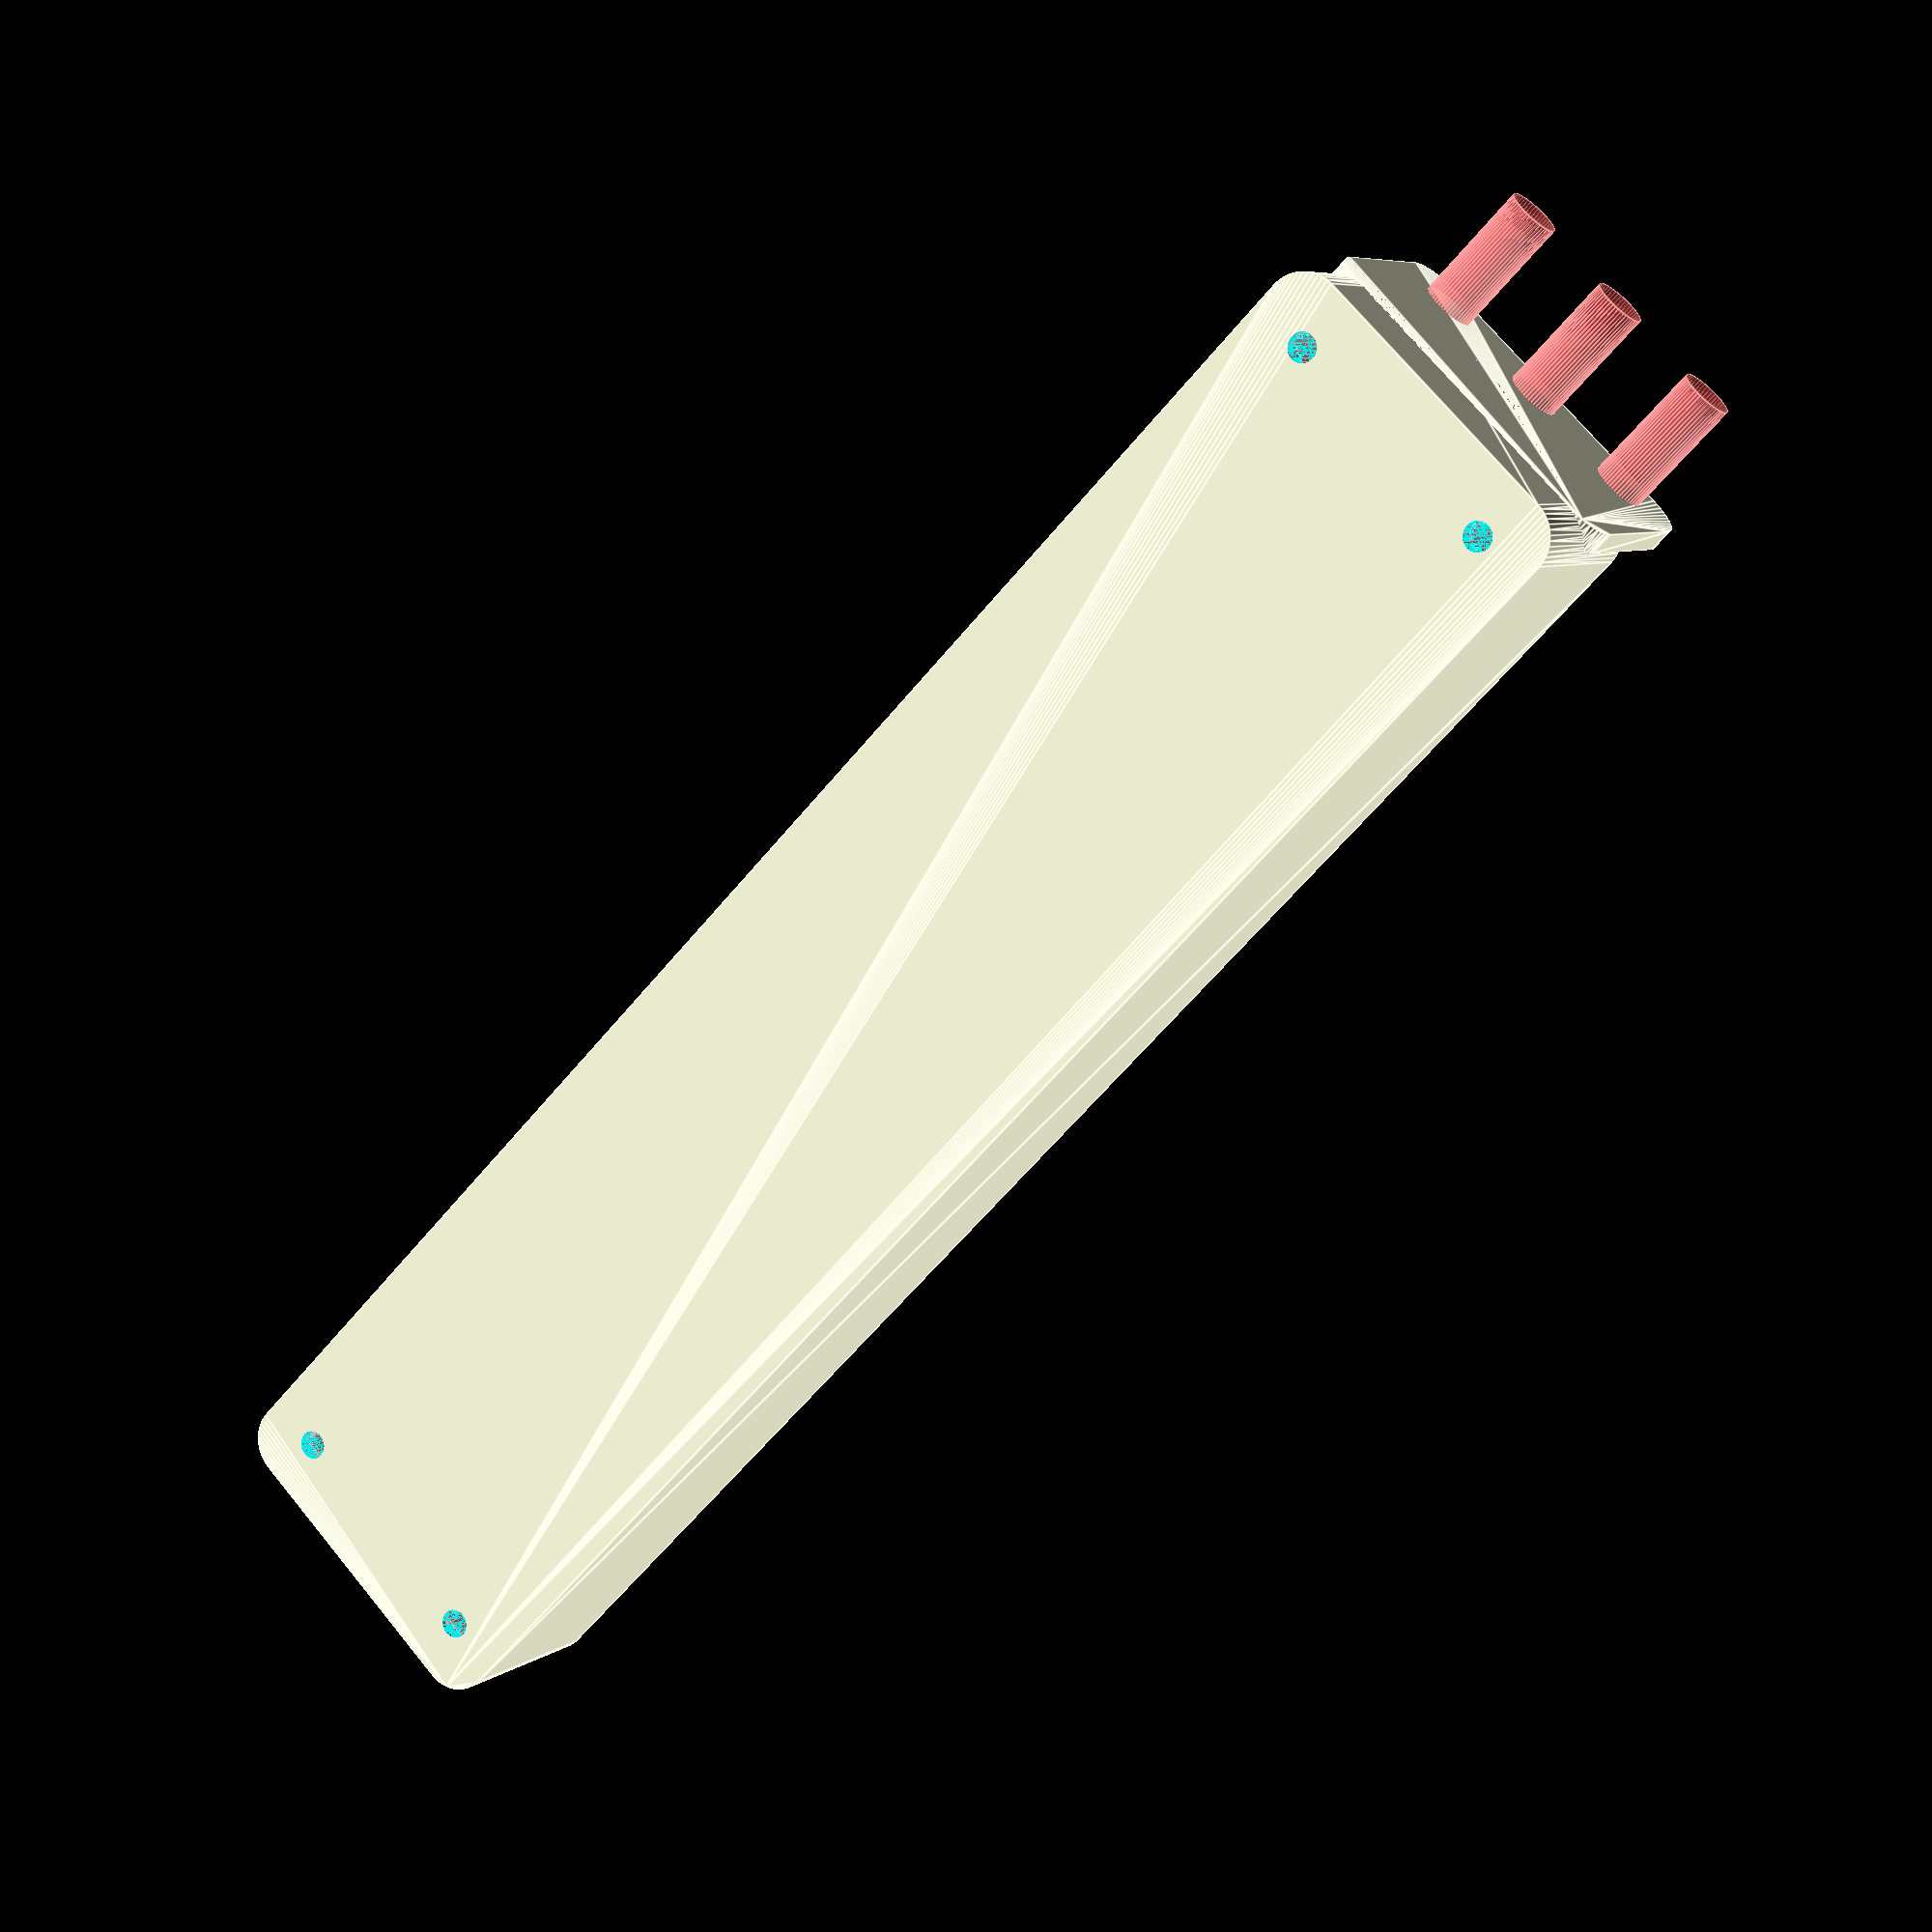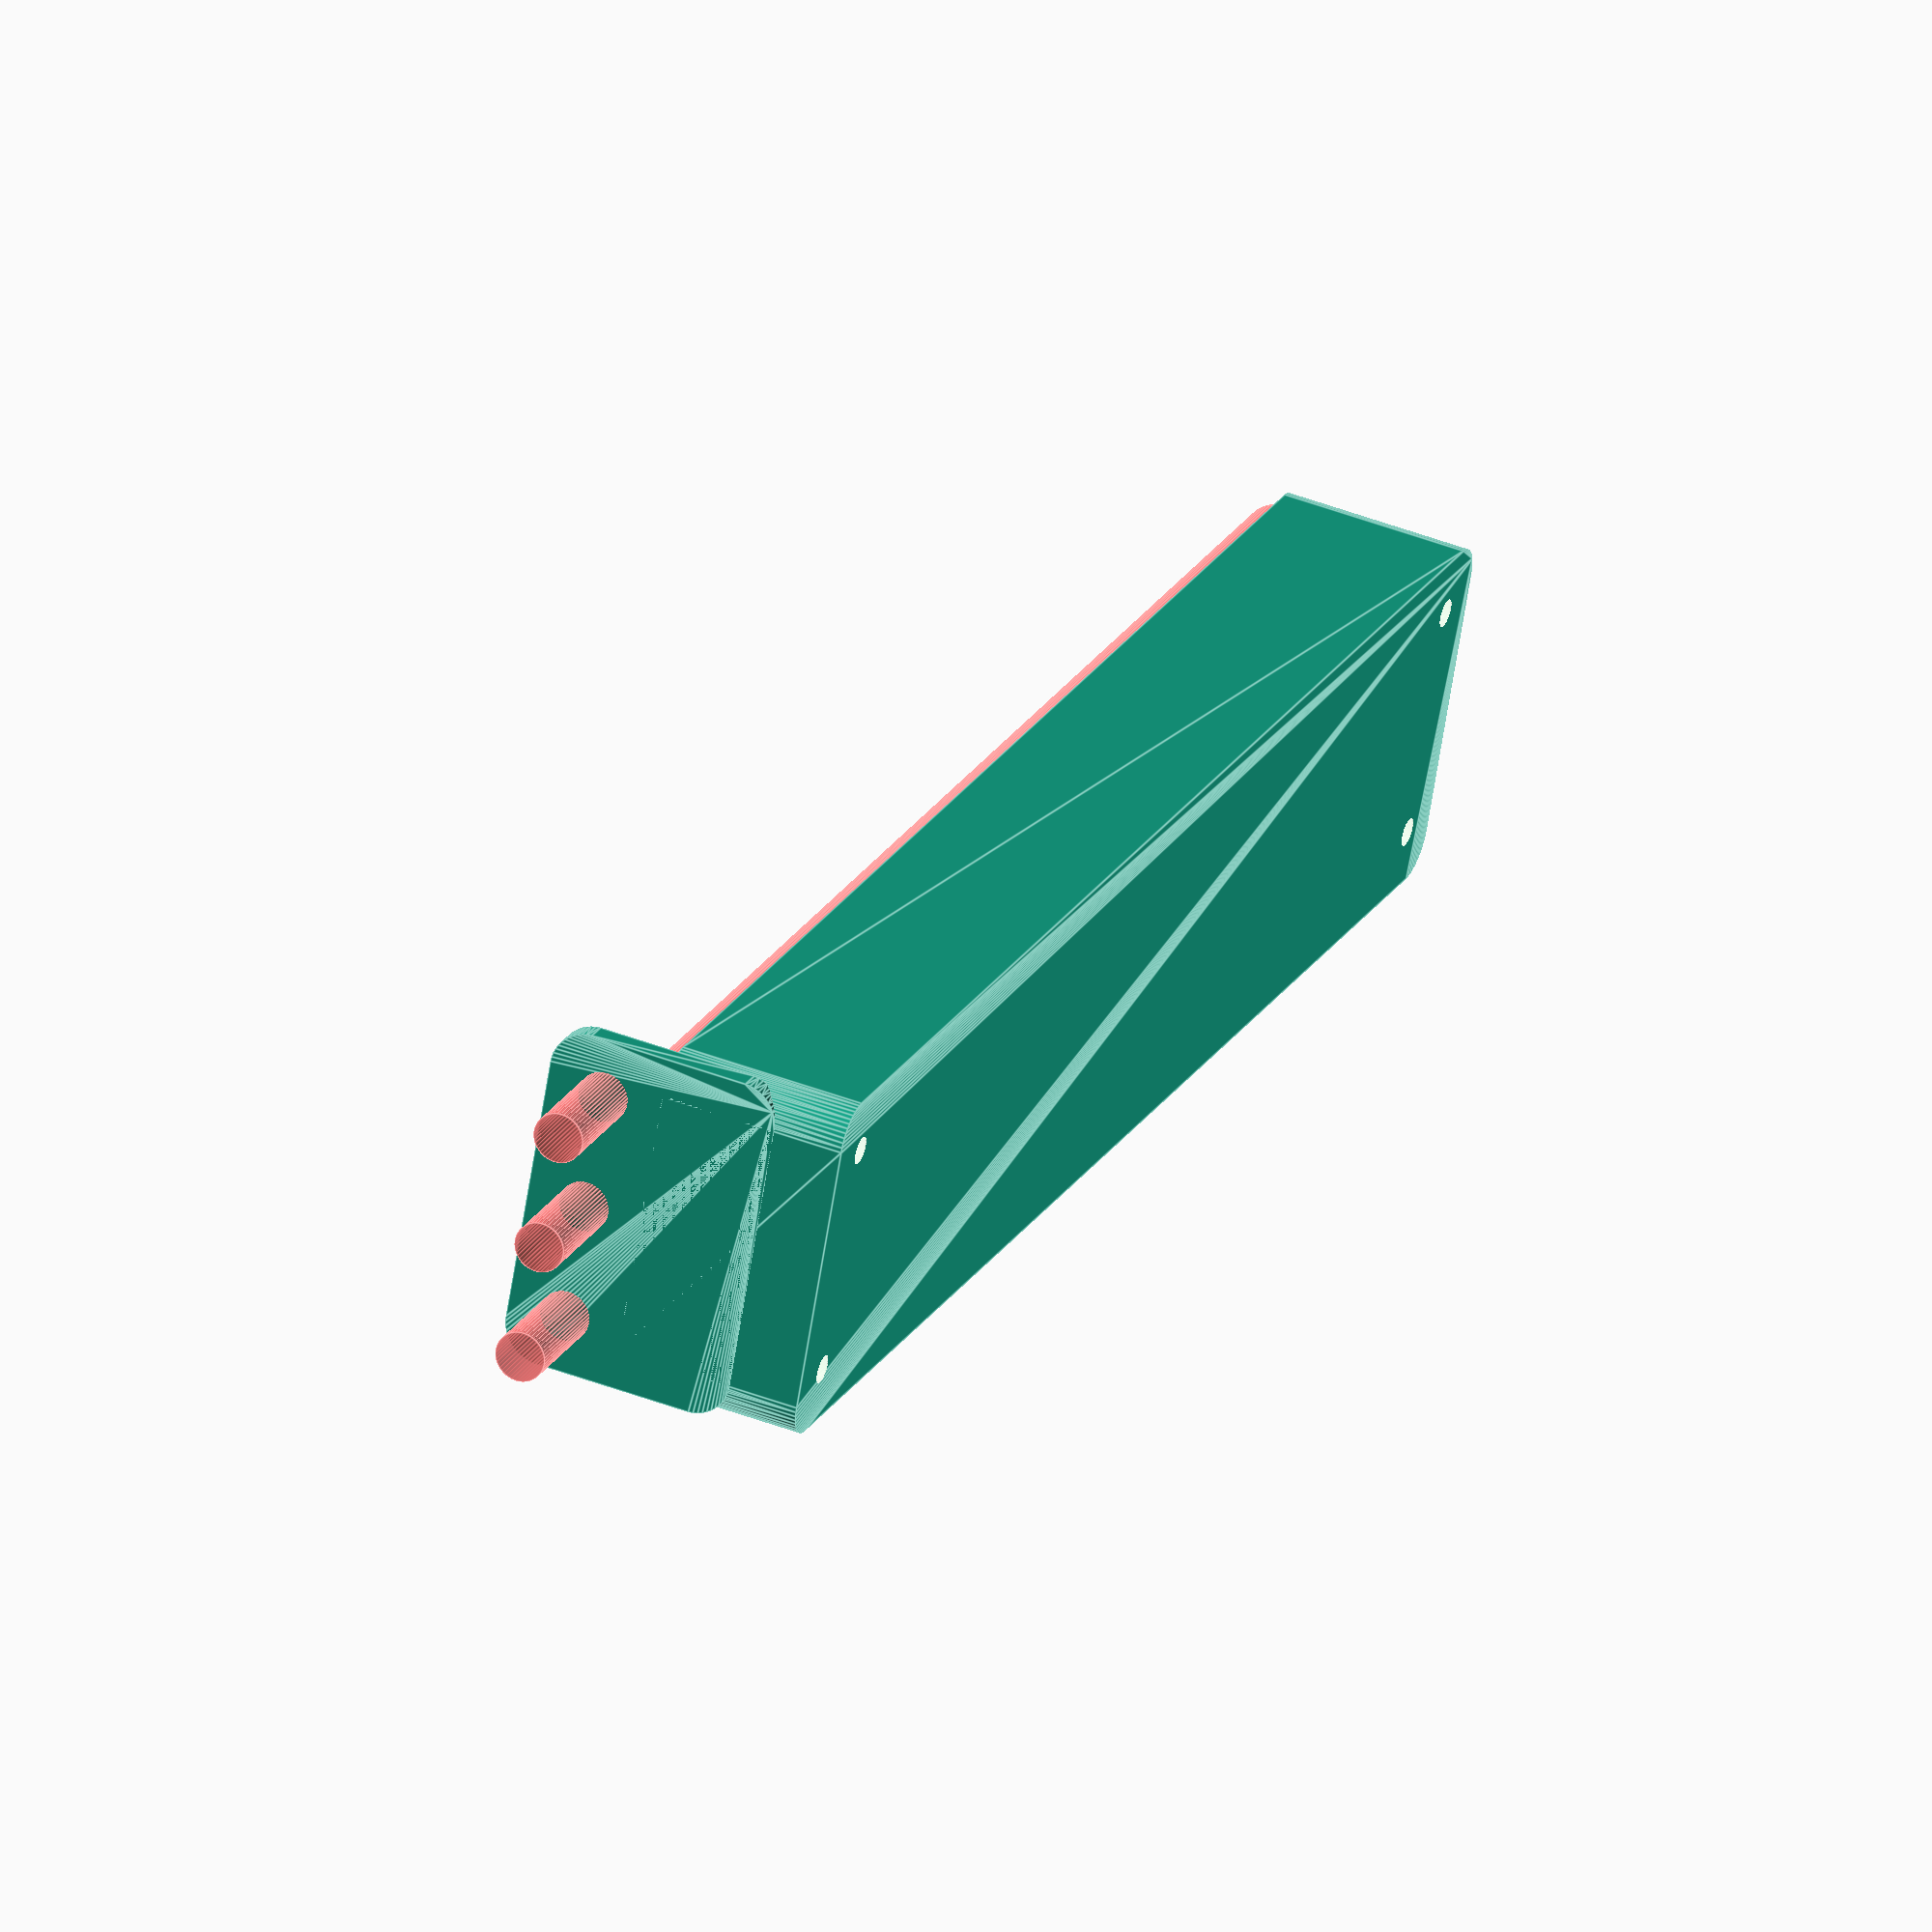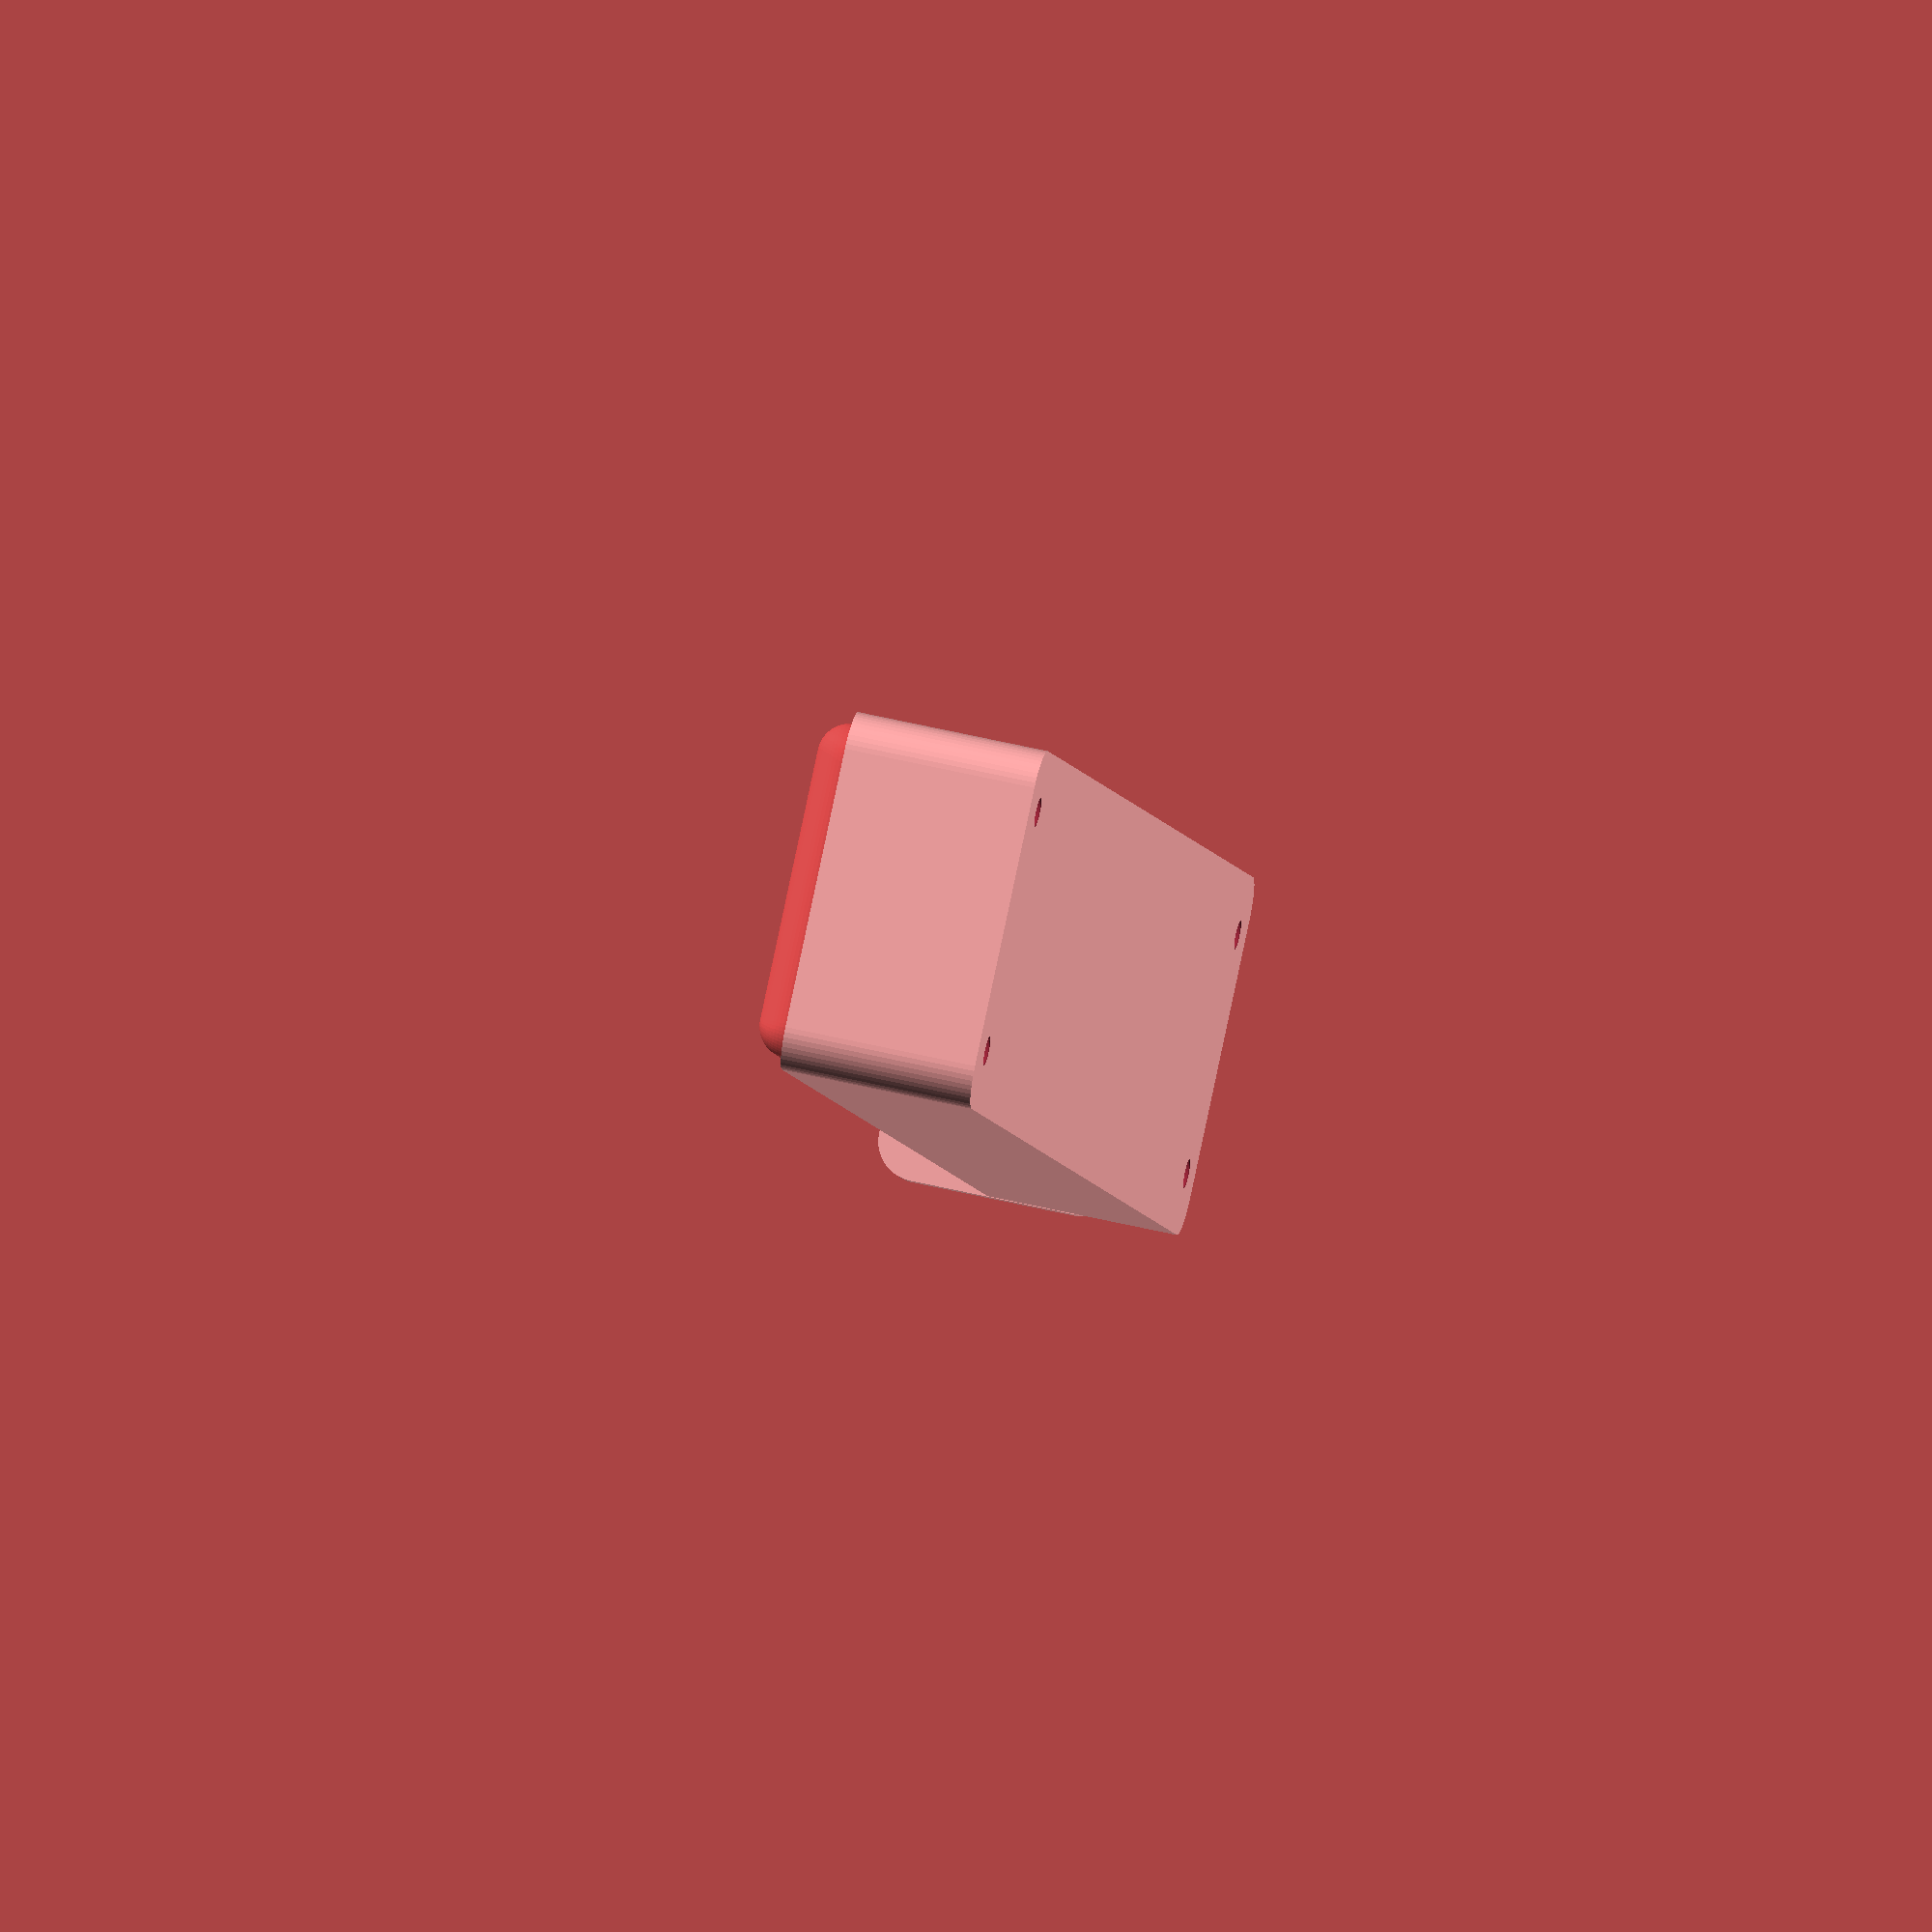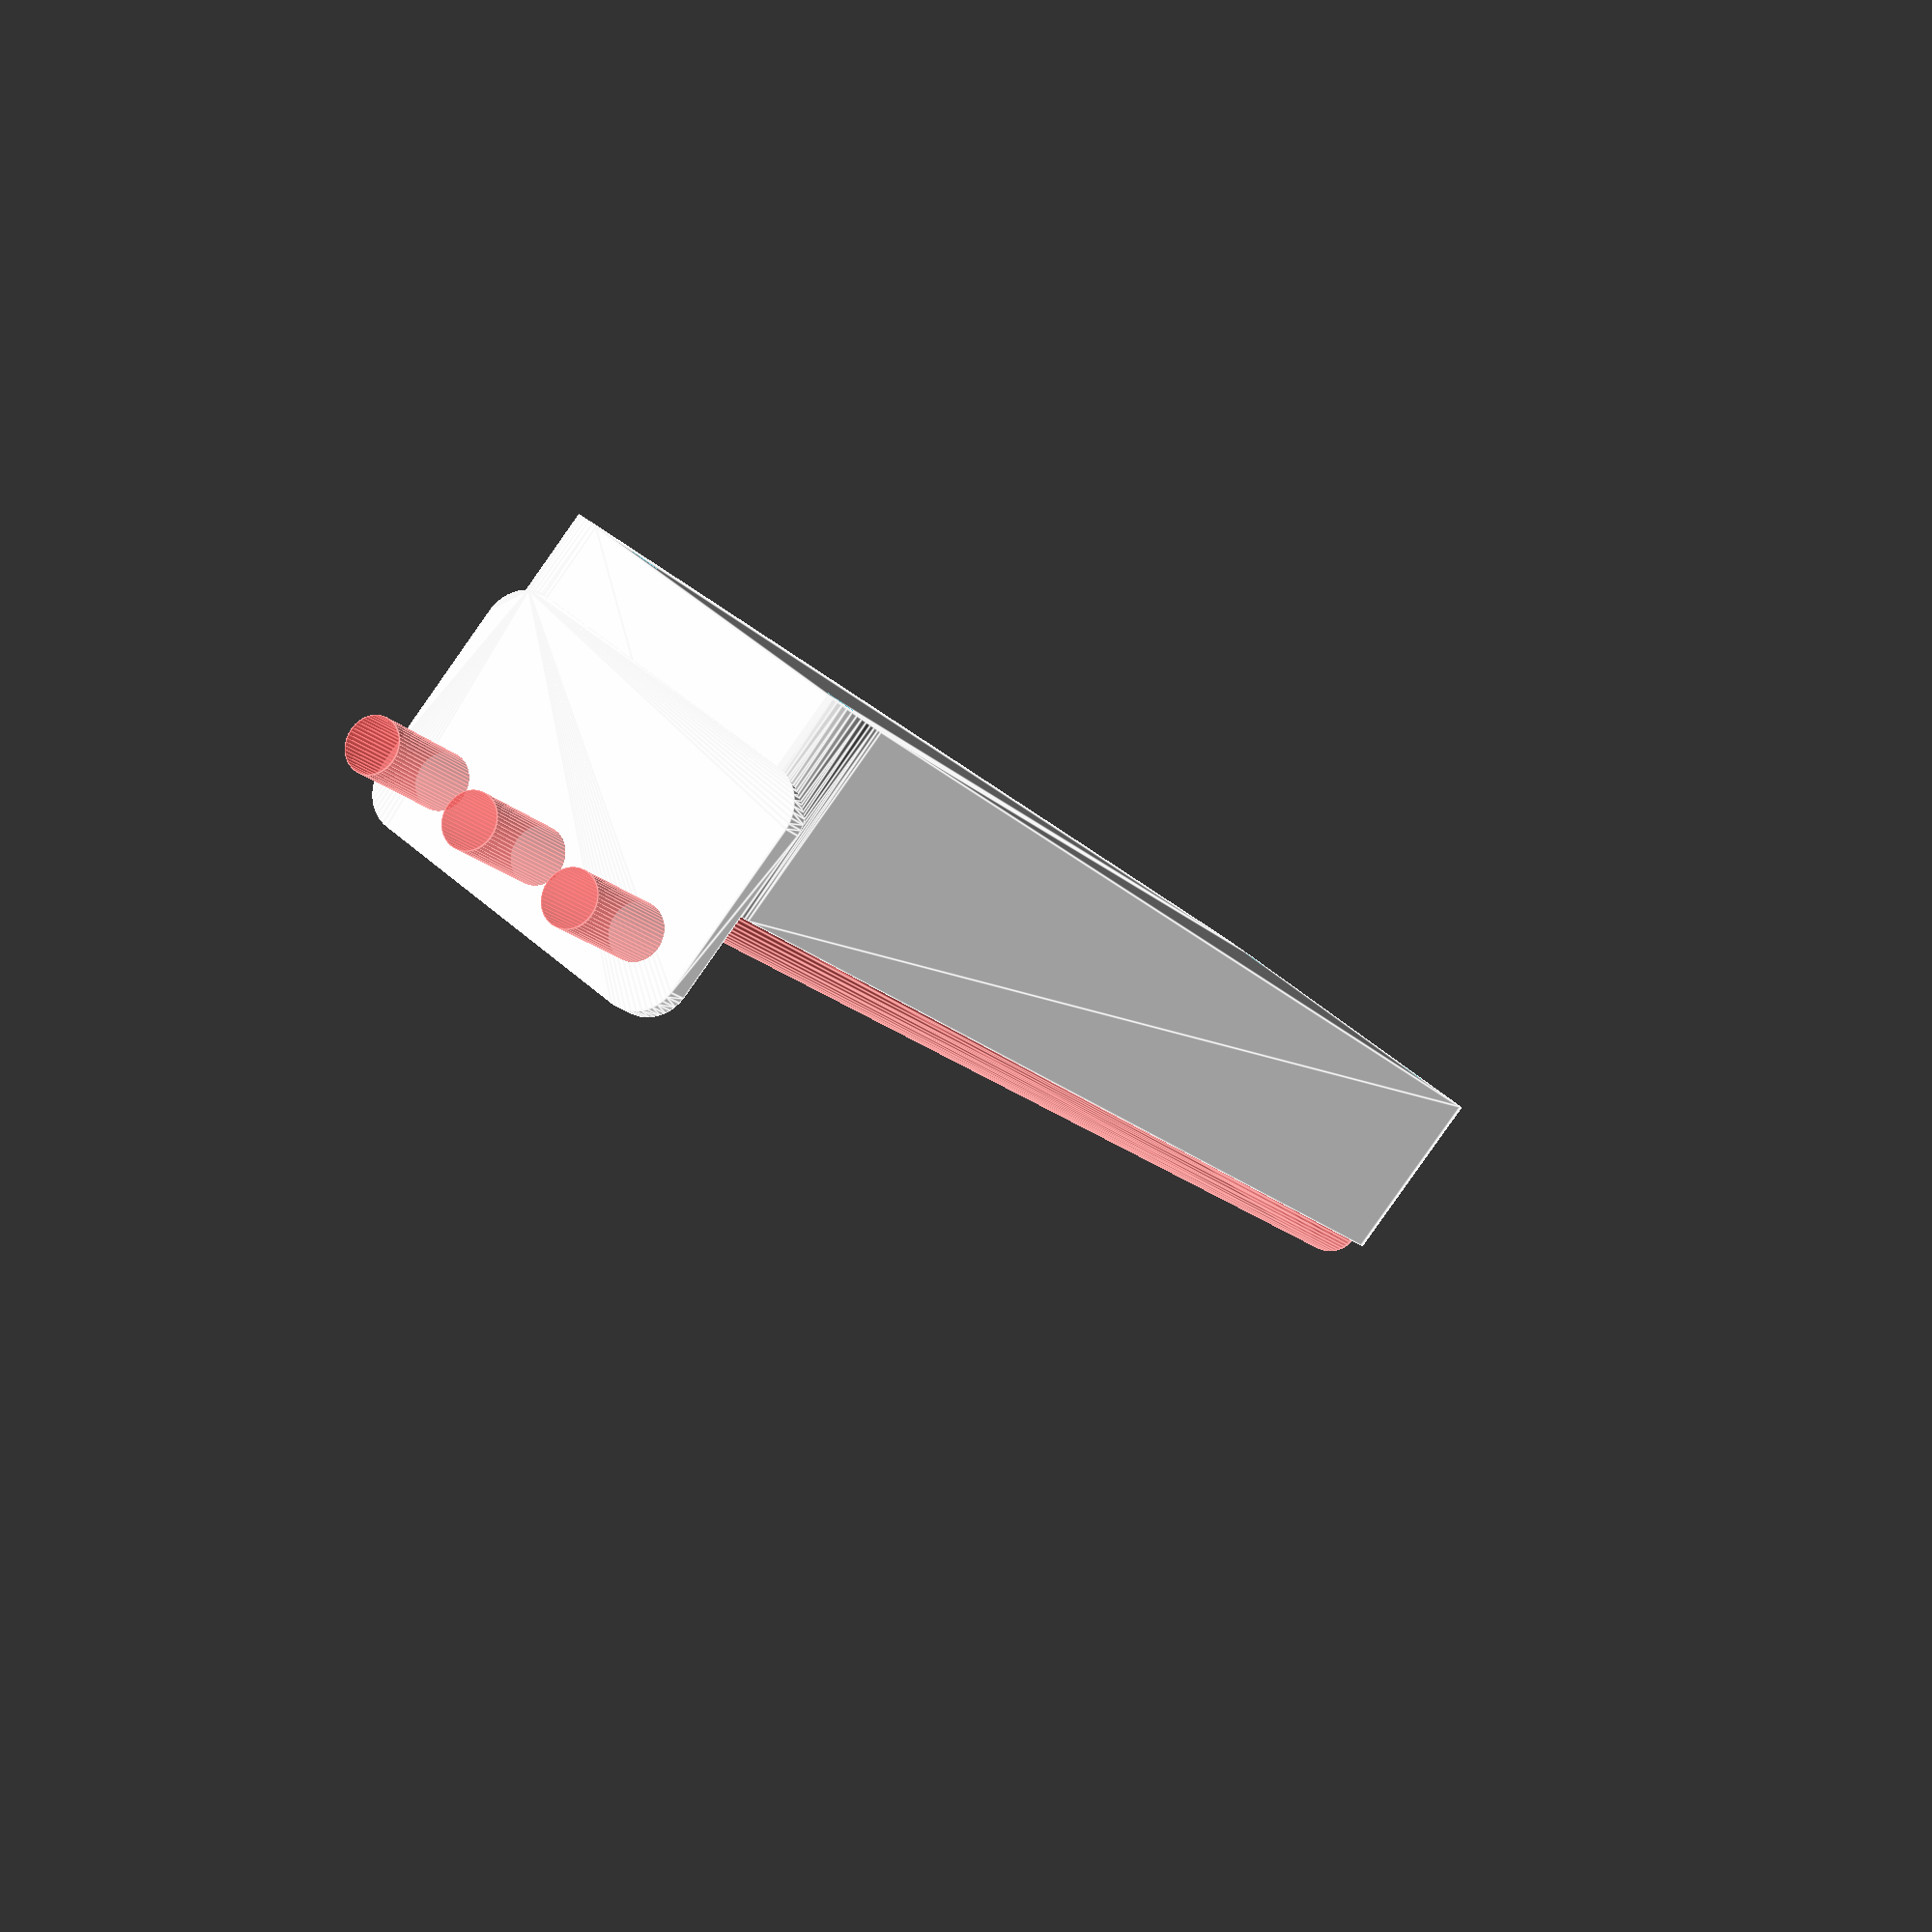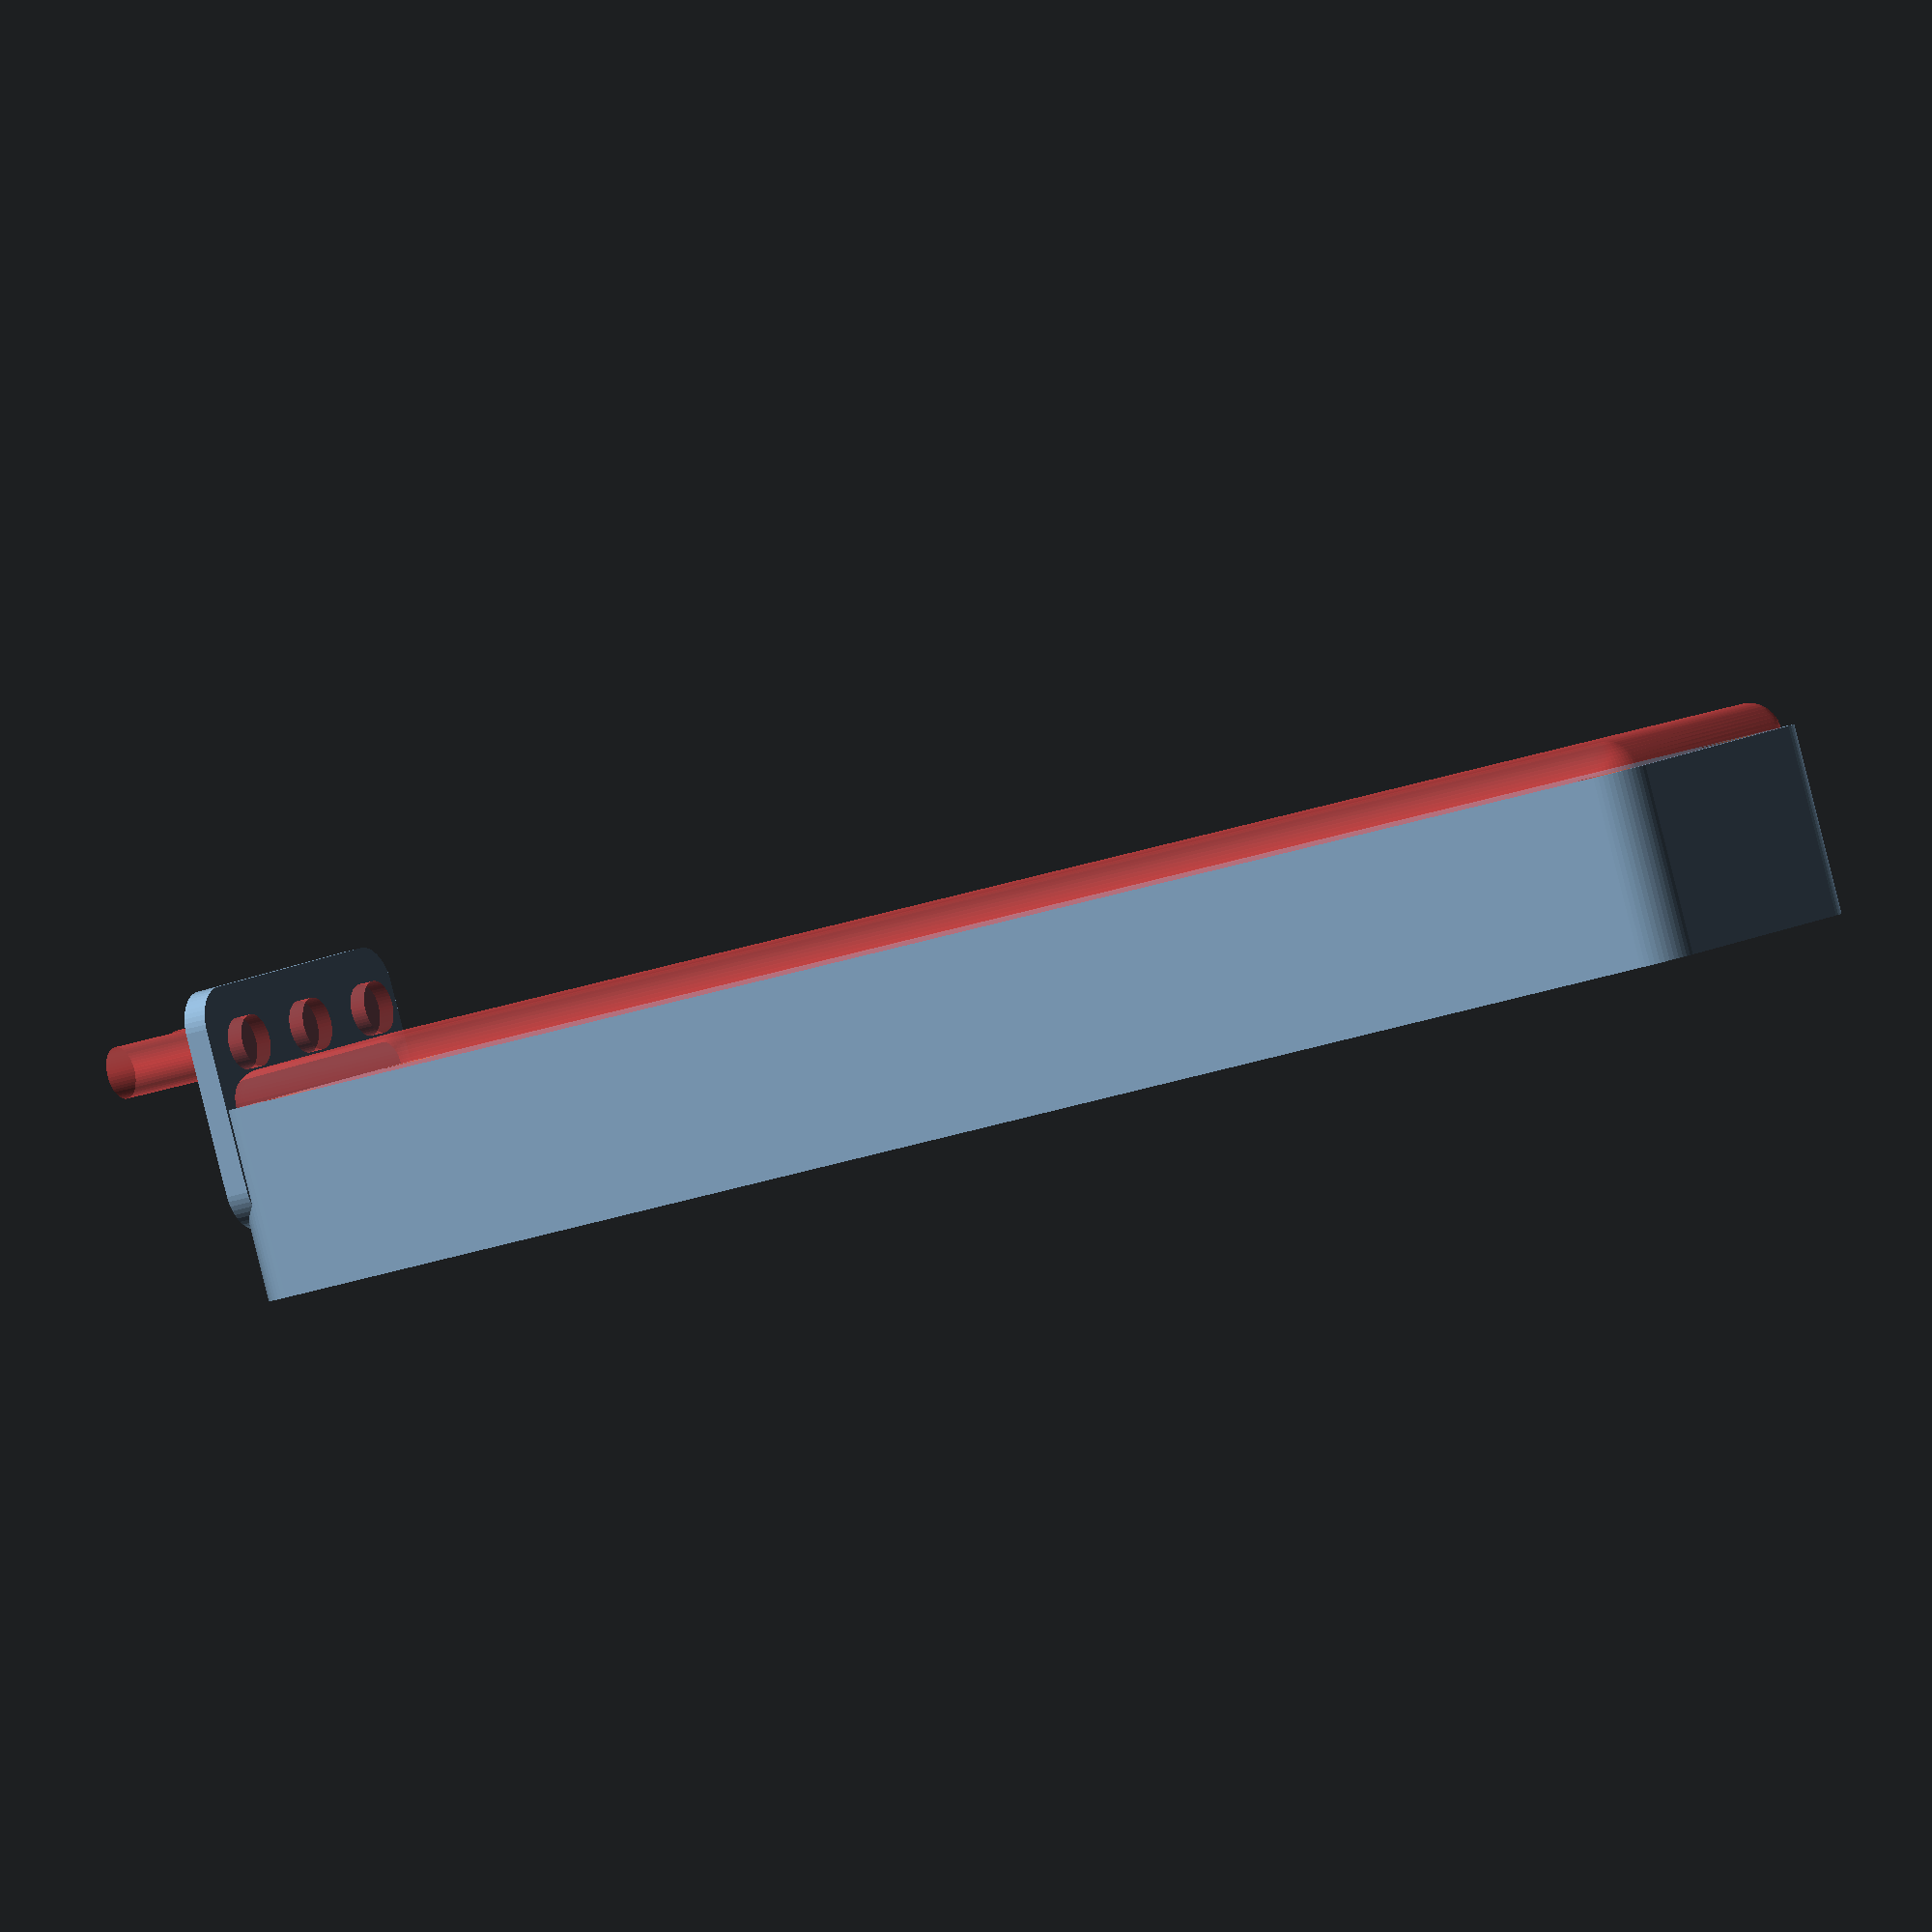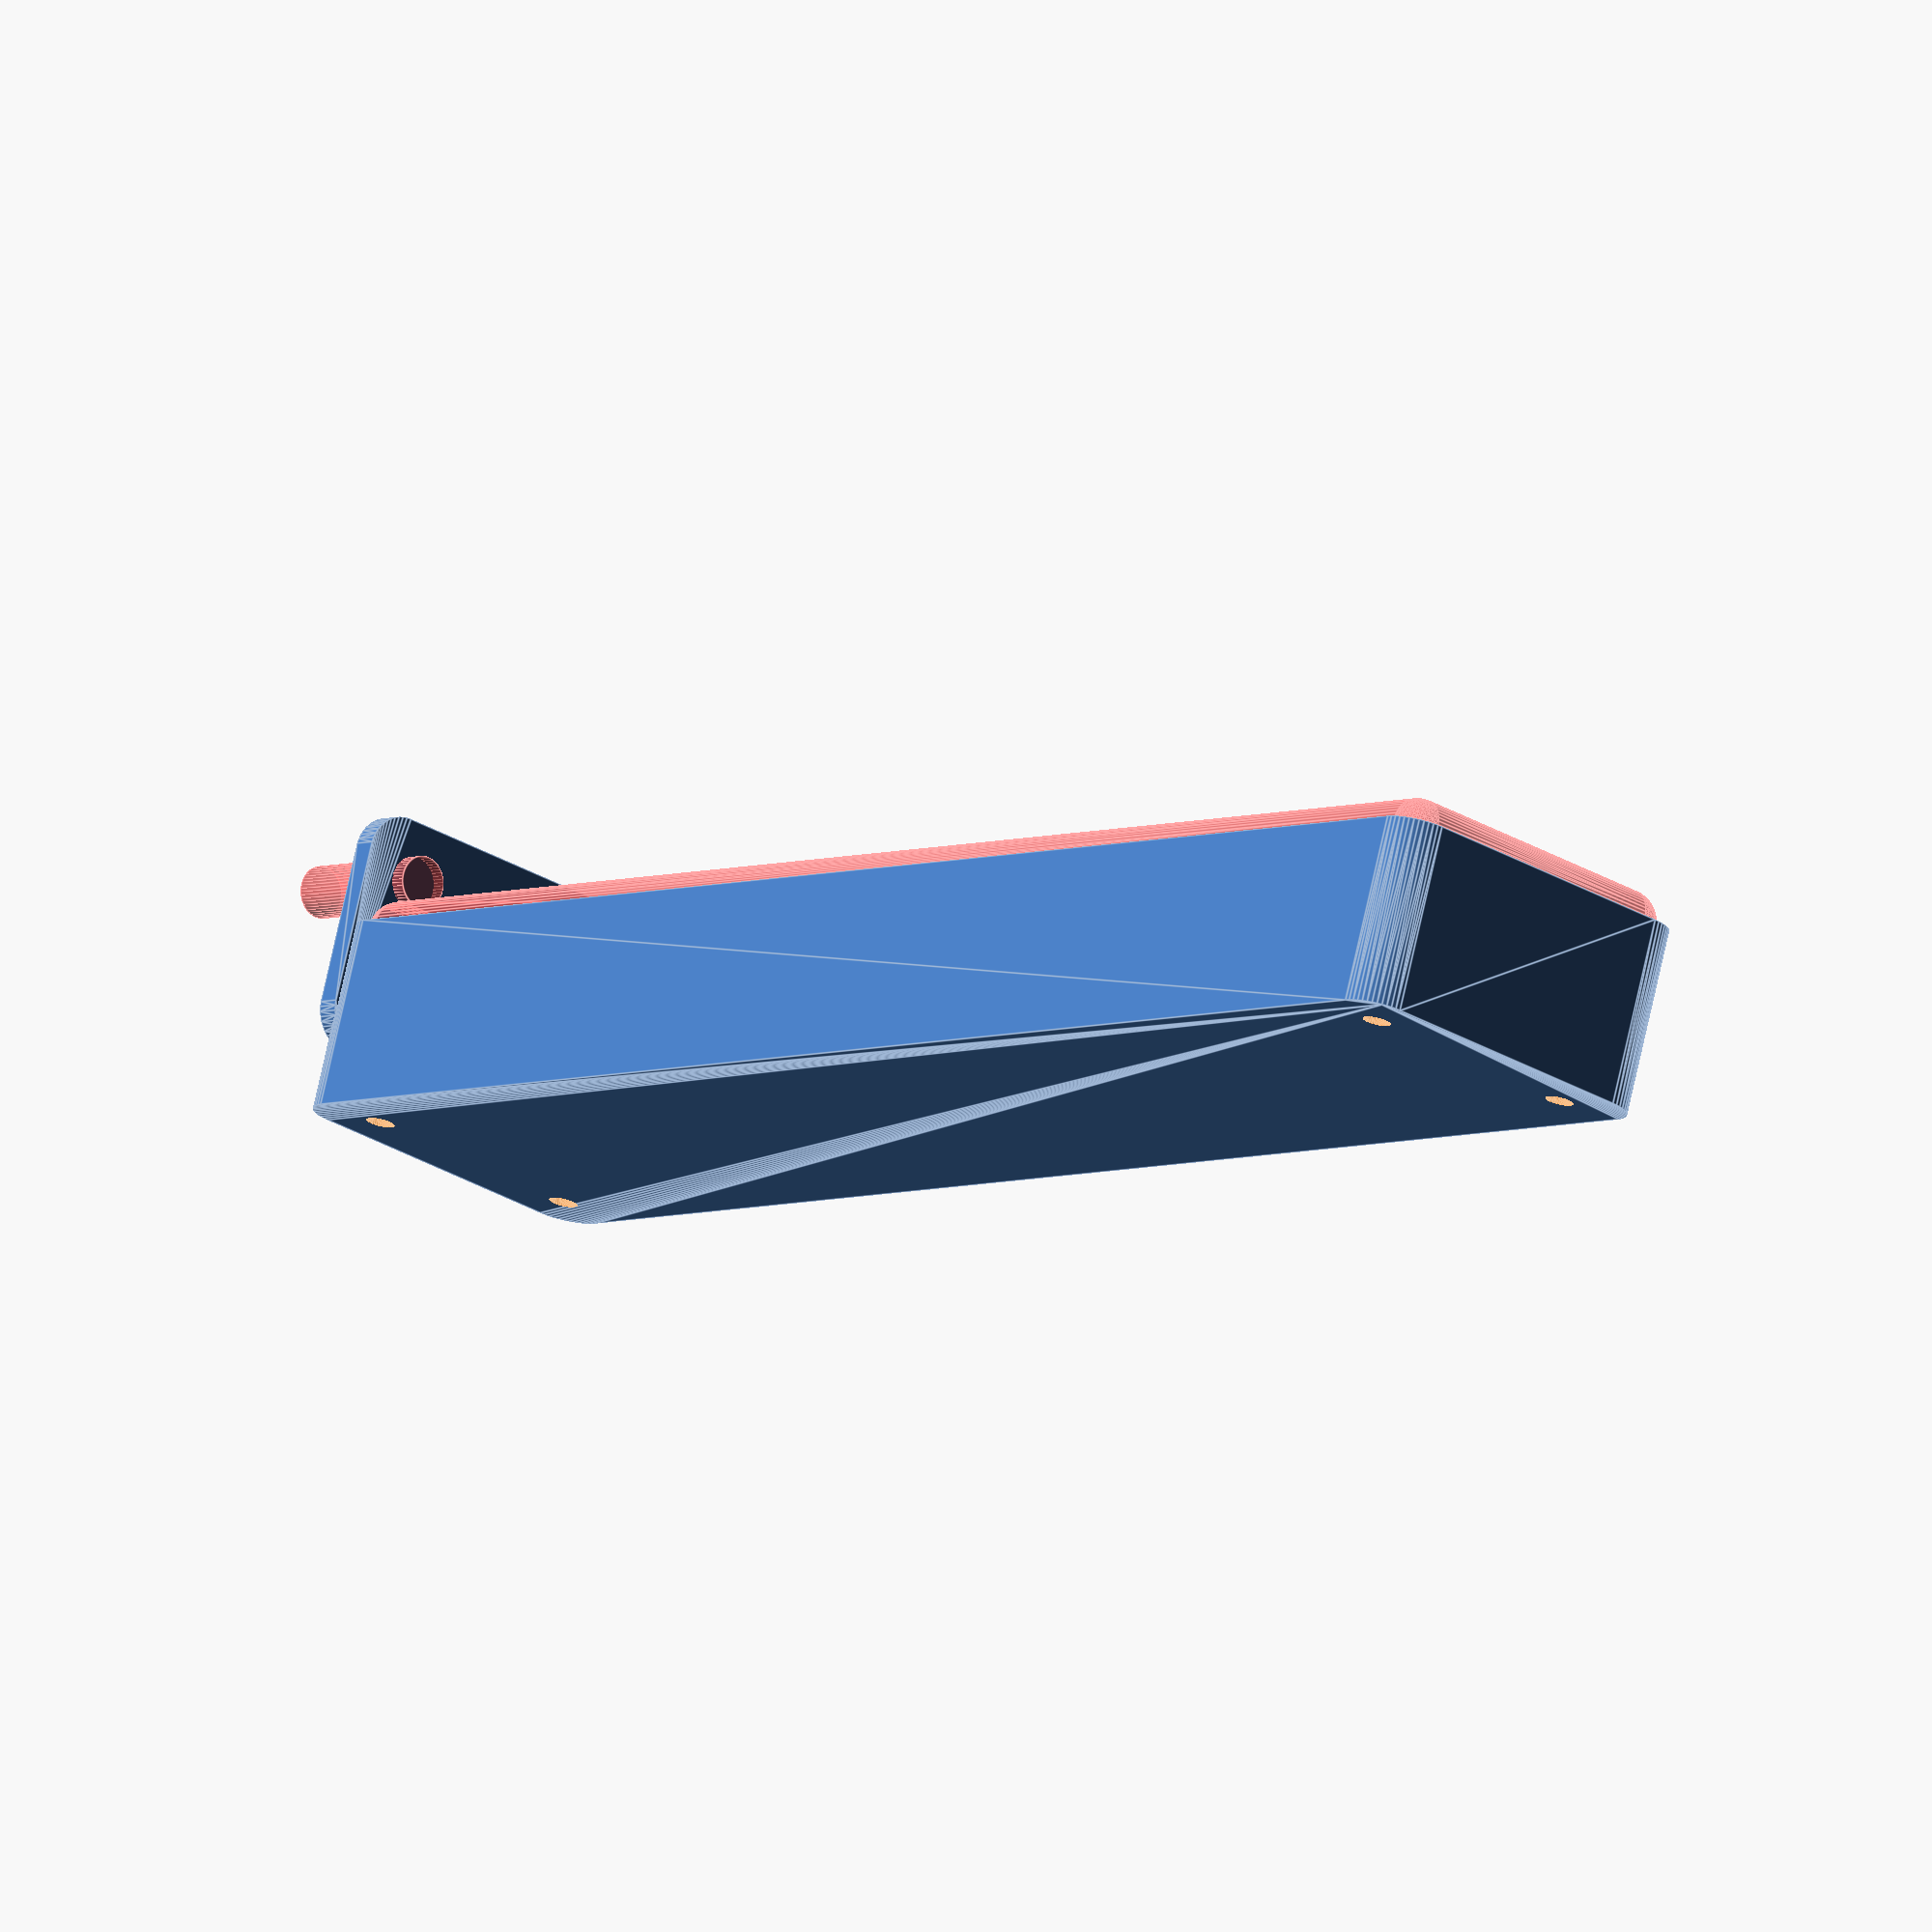
<openscad>
$fn = 50;


difference() {
	union() {
		hull() {
			translate(v = [-100.0000000000, 17.5000000000, 0]) {
				cylinder(h = 24, r = 5);
			}
			translate(v = [100.0000000000, 17.5000000000, 0]) {
				cylinder(h = 24, r = 5);
			}
			translate(v = [-100.0000000000, -17.5000000000, 0]) {
				cylinder(h = 24, r = 5);
			}
			translate(v = [100.0000000000, -17.5000000000, 0]) {
				cylinder(h = 24, r = 5);
			}
		}
		translate(v = [-102.0000000000, 0, 24]) {
			rotate(a = [0, 90, 0]) {
				hull() {
					translate(v = [-10.0000000000, 17.5000000000, 0]) {
						rotate(a = [0, 90, 0]) {
							rotate(a = [0, 90, 0]) {
								cylinder(h = 3, r = 5);
							}
						}
					}
					translate(v = [10.0000000000, 17.5000000000, 0]) {
						rotate(a = [0, 90, 0]) {
							rotate(a = [0, 90, 0]) {
								cylinder(h = 3, r = 5);
							}
						}
					}
					translate(v = [-10.0000000000, -17.5000000000, 0]) {
						rotate(a = [0, 90, 0]) {
							rotate(a = [0, 90, 0]) {
								cylinder(h = 3, r = 5);
							}
						}
					}
					translate(v = [10.0000000000, -17.5000000000, 0]) {
						rotate(a = [0, 90, 0]) {
							rotate(a = [0, 90, 0]) {
								cylinder(h = 3, r = 5);
							}
						}
					}
				}
			}
		}
	}
	union() {
		translate(v = [-97.5000000000, -15.0000000000, 2]) {
			rotate(a = [0, 0, 0]) {
				difference() {
					union() {
						translate(v = [0, 0, -6.0000000000]) {
							cylinder(h = 6, r = 1.5000000000);
						}
						translate(v = [0, 0, -1.9000000000]) {
							cylinder(h = 1.9000000000, r1 = 1.8000000000, r2 = 3.6000000000);
						}
						cylinder(h = 50, r = 3.6000000000);
						translate(v = [0, 0, -6.0000000000]) {
							cylinder(h = 6, r = 1.8000000000);
						}
						translate(v = [0, 0, -6.0000000000]) {
							cylinder(h = 6, r = 1.5000000000);
						}
					}
					union();
				}
			}
		}
		translate(v = [97.5000000000, -15.0000000000, 2]) {
			rotate(a = [0, 0, 0]) {
				difference() {
					union() {
						translate(v = [0, 0, -6.0000000000]) {
							cylinder(h = 6, r = 1.5000000000);
						}
						translate(v = [0, 0, -1.9000000000]) {
							cylinder(h = 1.9000000000, r1 = 1.8000000000, r2 = 3.6000000000);
						}
						cylinder(h = 50, r = 3.6000000000);
						translate(v = [0, 0, -6.0000000000]) {
							cylinder(h = 6, r = 1.8000000000);
						}
						translate(v = [0, 0, -6.0000000000]) {
							cylinder(h = 6, r = 1.5000000000);
						}
					}
					union();
				}
			}
		}
		translate(v = [-97.5000000000, 15.0000000000, 2]) {
			rotate(a = [0, 0, 0]) {
				difference() {
					union() {
						translate(v = [0, 0, -6.0000000000]) {
							cylinder(h = 6, r = 1.5000000000);
						}
						translate(v = [0, 0, -1.9000000000]) {
							cylinder(h = 1.9000000000, r1 = 1.8000000000, r2 = 3.6000000000);
						}
						cylinder(h = 50, r = 3.6000000000);
						translate(v = [0, 0, -6.0000000000]) {
							cylinder(h = 6, r = 1.8000000000);
						}
						translate(v = [0, 0, -6.0000000000]) {
							cylinder(h = 6, r = 1.5000000000);
						}
					}
					union();
				}
			}
		}
		translate(v = [97.5000000000, 15.0000000000, 2]) {
			rotate(a = [0, 0, 0]) {
				difference() {
					union() {
						translate(v = [0, 0, -6.0000000000]) {
							cylinder(h = 6, r = 1.5000000000);
						}
						translate(v = [0, 0, -1.9000000000]) {
							cylinder(h = 1.9000000000, r1 = 1.8000000000, r2 = 3.6000000000);
						}
						cylinder(h = 50, r = 3.6000000000);
						translate(v = [0, 0, -6.0000000000]) {
							cylinder(h = 6, r = 1.8000000000);
						}
						translate(v = [0, 0, -6.0000000000]) {
							cylinder(h = 6, r = 1.5000000000);
						}
					}
					union();
				}
			}
		}
		translate(v = [0, 0, 3]) {
			#hull() {
				union() {
					translate(v = [-99.5000000000, 17.0000000000, 4]) {
						cylinder(h = 17, r = 4);
					}
					translate(v = [-99.5000000000, 17.0000000000, 4]) {
						sphere(r = 4);
					}
					translate(v = [-99.5000000000, 17.0000000000, 21]) {
						sphere(r = 4);
					}
				}
				union() {
					translate(v = [99.5000000000, 17.0000000000, 4]) {
						cylinder(h = 17, r = 4);
					}
					translate(v = [99.5000000000, 17.0000000000, 4]) {
						sphere(r = 4);
					}
					translate(v = [99.5000000000, 17.0000000000, 21]) {
						sphere(r = 4);
					}
				}
				union() {
					translate(v = [-99.5000000000, -17.0000000000, 4]) {
						cylinder(h = 17, r = 4);
					}
					translate(v = [-99.5000000000, -17.0000000000, 4]) {
						sphere(r = 4);
					}
					translate(v = [-99.5000000000, -17.0000000000, 21]) {
						sphere(r = 4);
					}
				}
				union() {
					translate(v = [99.5000000000, -17.0000000000, 4]) {
						cylinder(h = 17, r = 4);
					}
					translate(v = [99.5000000000, -17.0000000000, 4]) {
						sphere(r = 4);
					}
					translate(v = [99.5000000000, -17.0000000000, 21]) {
						sphere(r = 4);
					}
				}
			}
		}
		#translate(v = [-120.0000000000, -15.0000000000, 31.5000000000]) {
			rotate(a = [0, 90, 0]) {
				cylinder(h = 20, r = 3.2500000000);
			}
		}
		#translate(v = [-120.0000000000, 0.0000000000, 31.5000000000]) {
			rotate(a = [0, 90, 0]) {
				cylinder(h = 20, r = 3.2500000000);
			}
		}
		#translate(v = [-120.0000000000, 15.0000000000, 31.5000000000]) {
			rotate(a = [0, 90, 0]) {
				cylinder(h = 20, r = 3.2500000000);
			}
		}
	}
}
</openscad>
<views>
elev=173.8 azim=225.4 roll=332.9 proj=p view=edges
elev=313.8 azim=157.0 roll=113.6 proj=o view=edges
elev=304.8 azim=301.1 roll=104.1 proj=o view=solid
elev=266.4 azim=61.5 roll=35.2 proj=p view=edges
elev=269.3 azim=211.2 roll=165.9 proj=o view=wireframe
elev=285.0 azim=230.0 roll=192.5 proj=o view=edges
</views>
